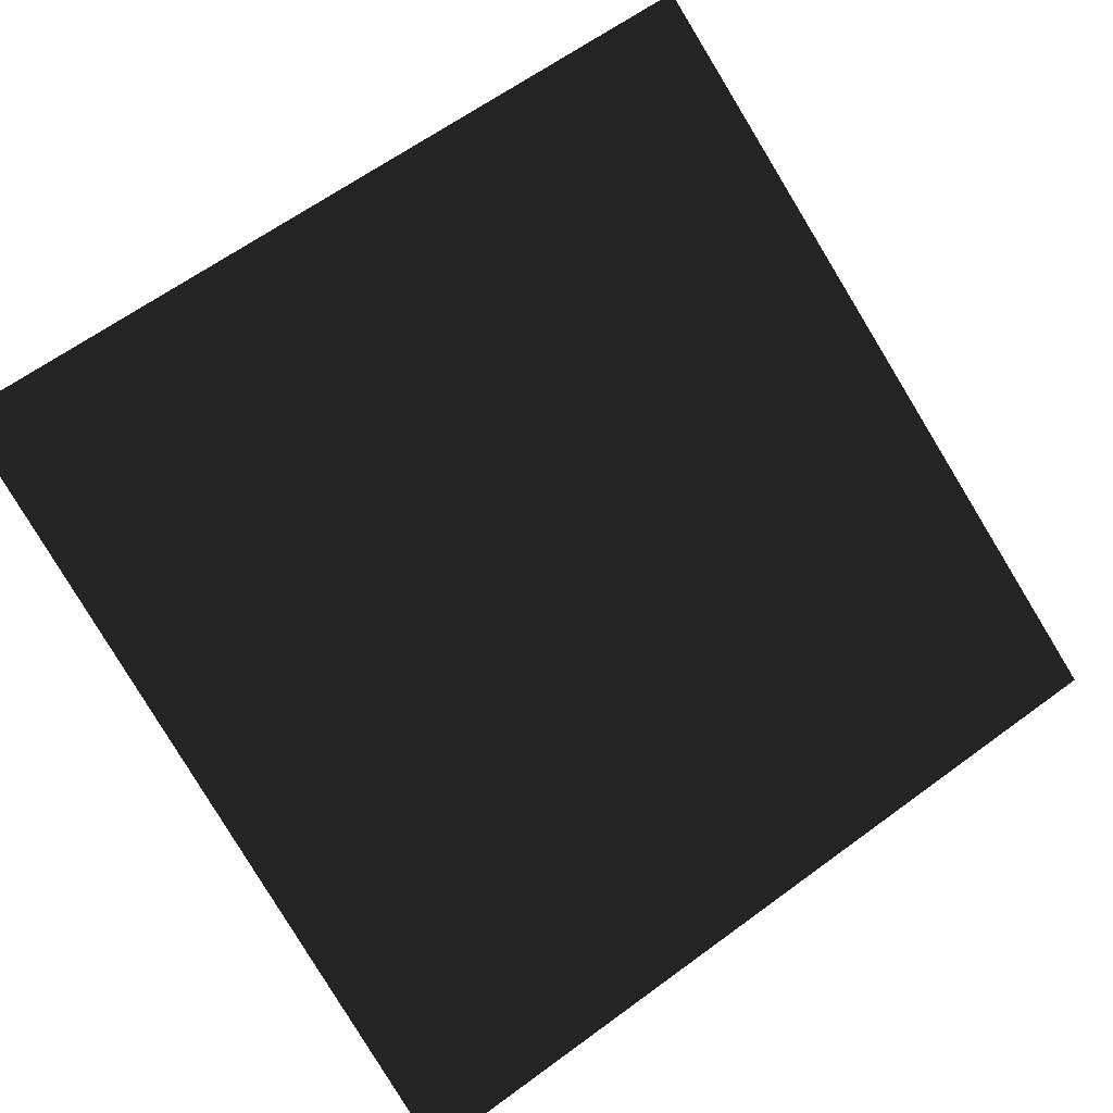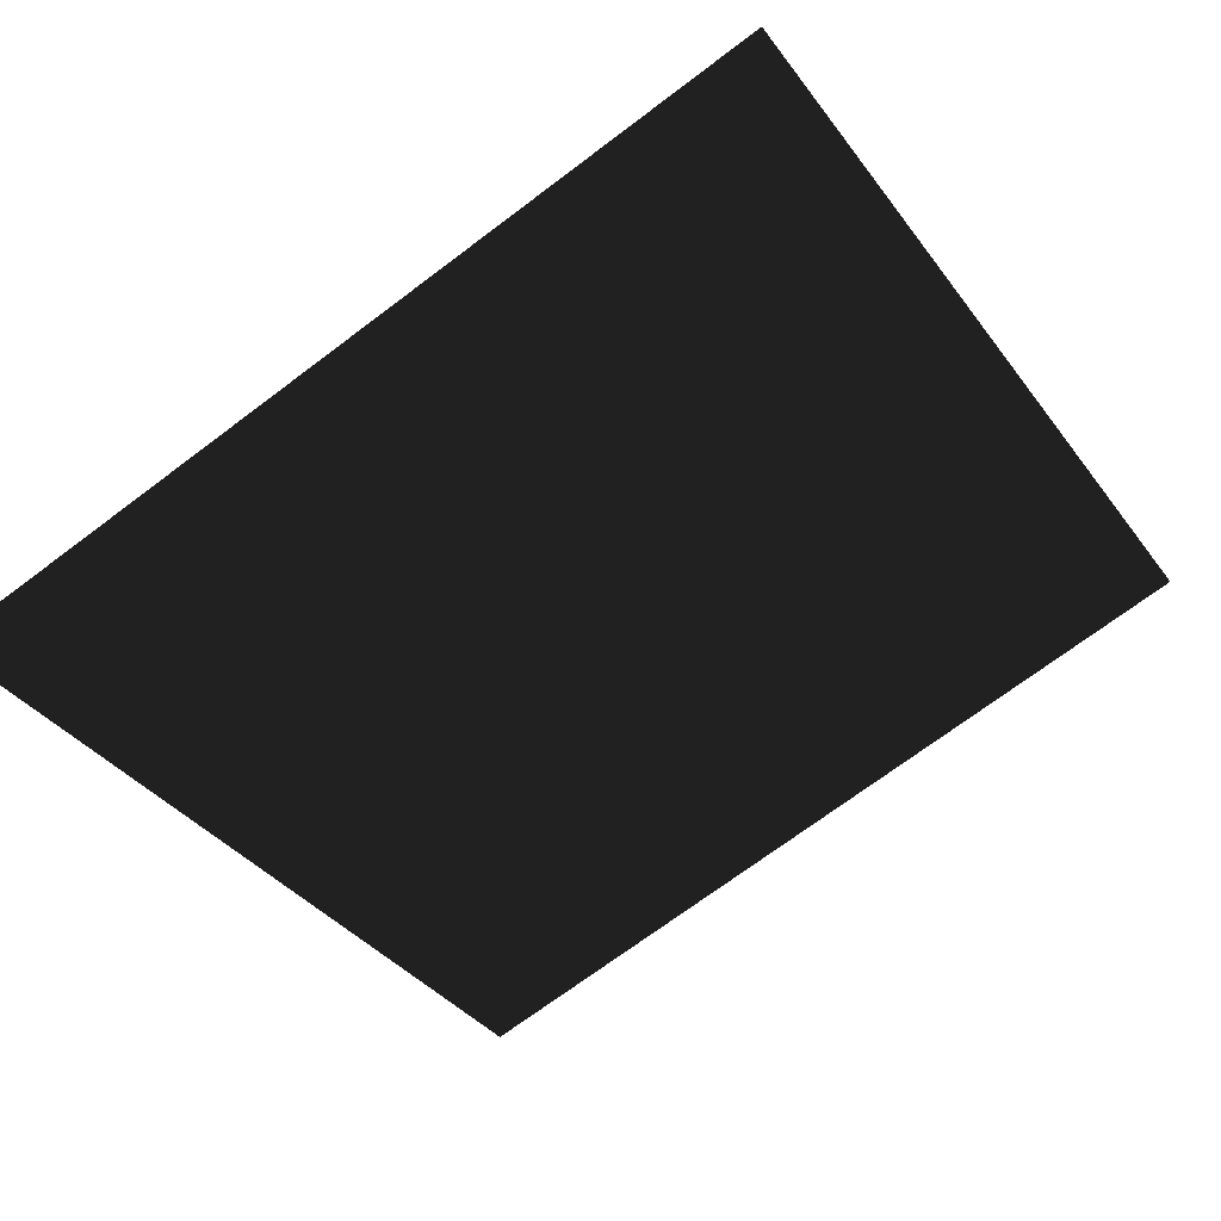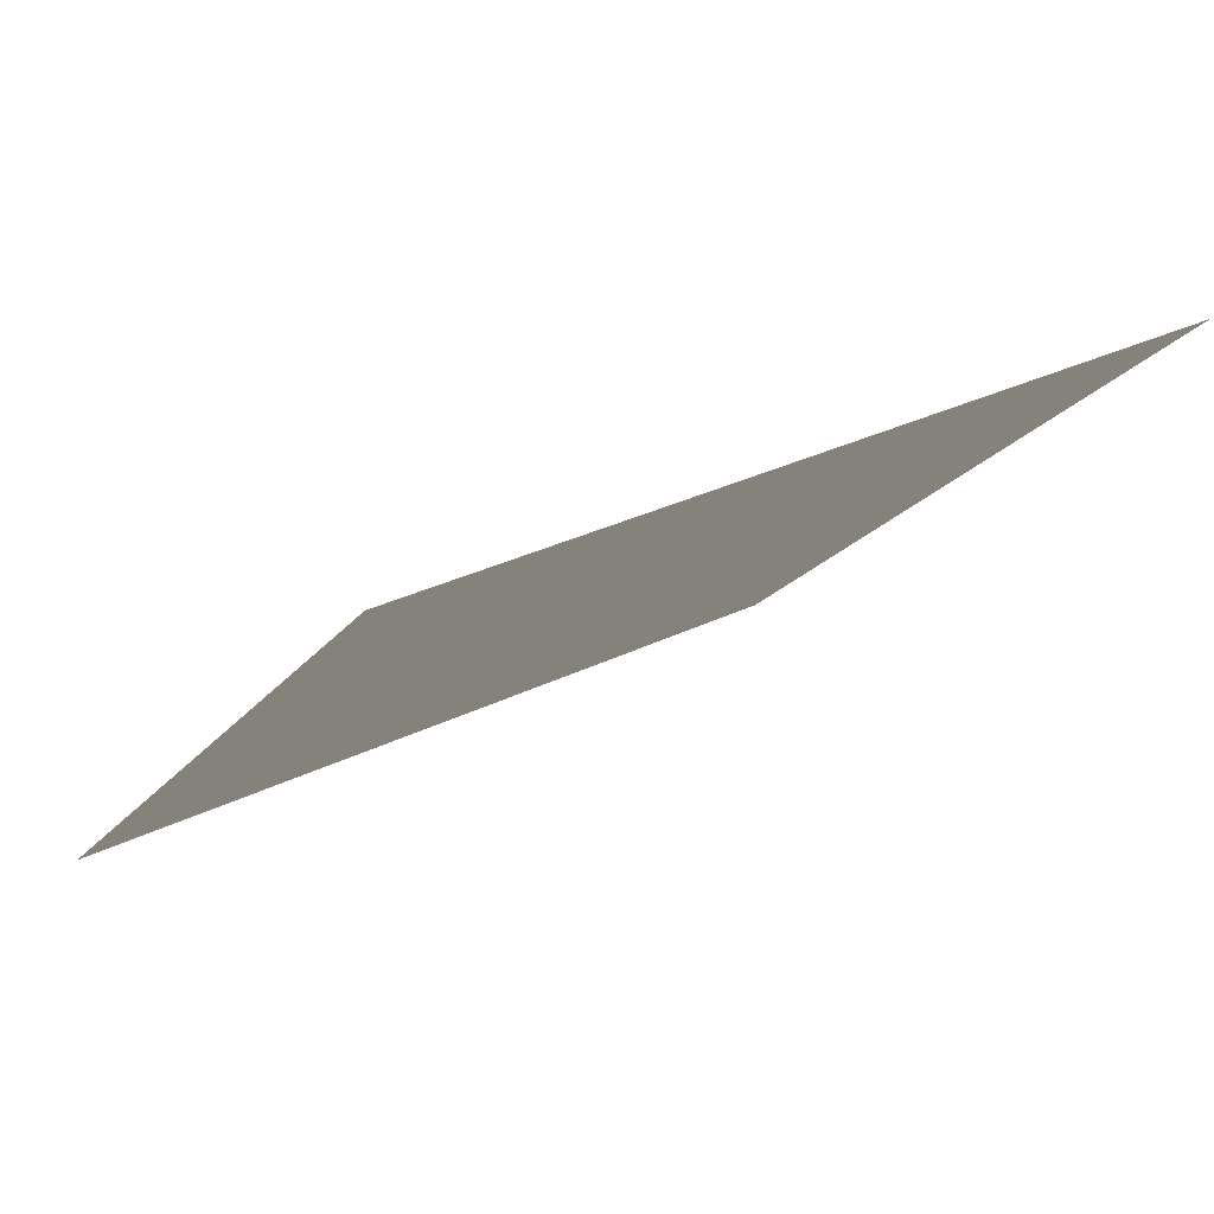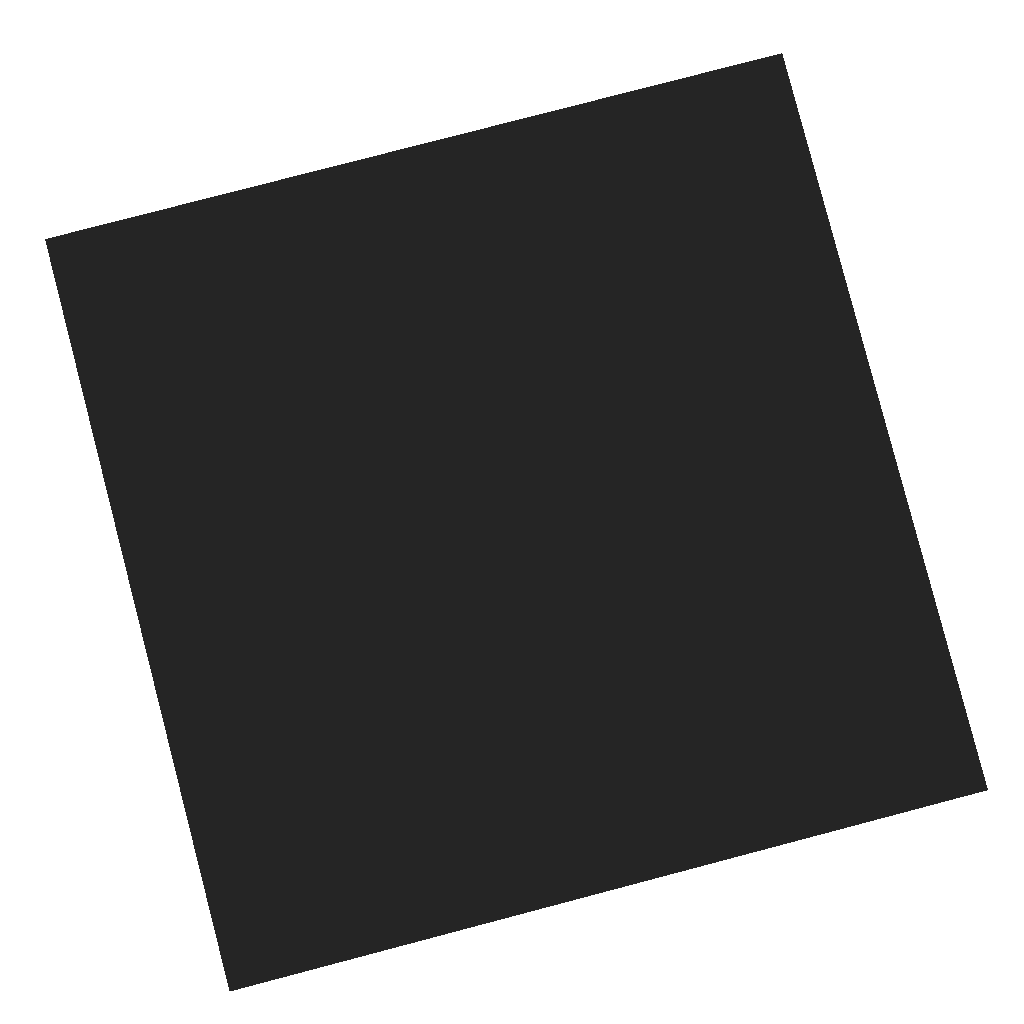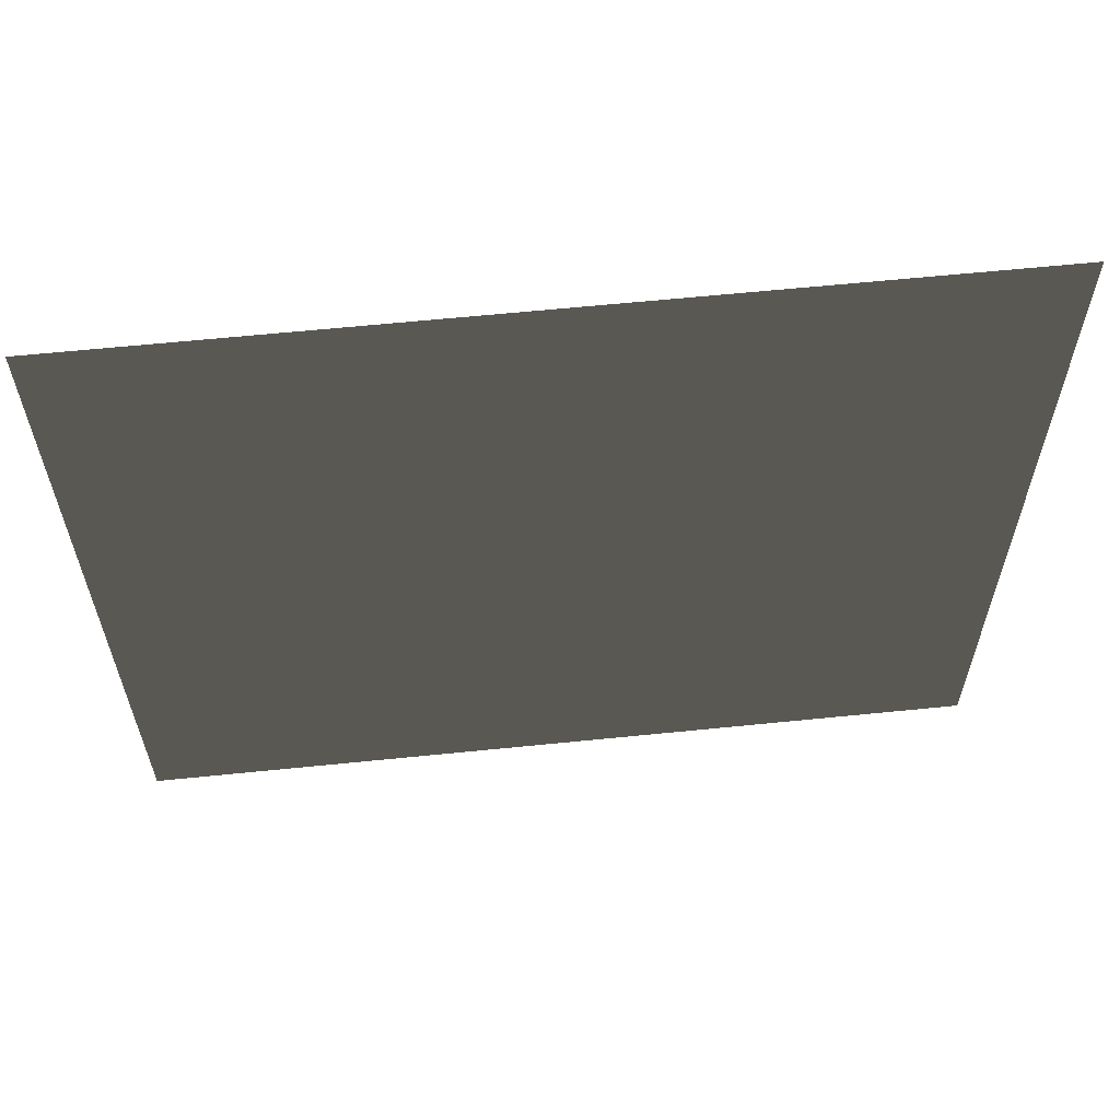
<metadata>
{"format":"obj","ext":"obj","renderer":"f3d","projection":"perspective","resolution":1024,"background":"white","views":[{"elev":-75.5,"azim":-60.9,"up":"+Z"},{"elev":-29.7,"azim":-60.7,"up":"+Z"},{"elev":-12.8,"azim":-117.0,"up":"+Z"},{"elev":60.3,"azim":164.0,"up":"+Z"},{"elev":39.4,"azim":-180.0,"up":"+Y"}]}
</metadata>
<code>
v 0.04177 0.6517 1.904
v 0.3654 0.6385 1.874
v 0.3654 0.9368 1.744
v 0.04177 0.95 1.774
f 1 2 3 4

</code>
